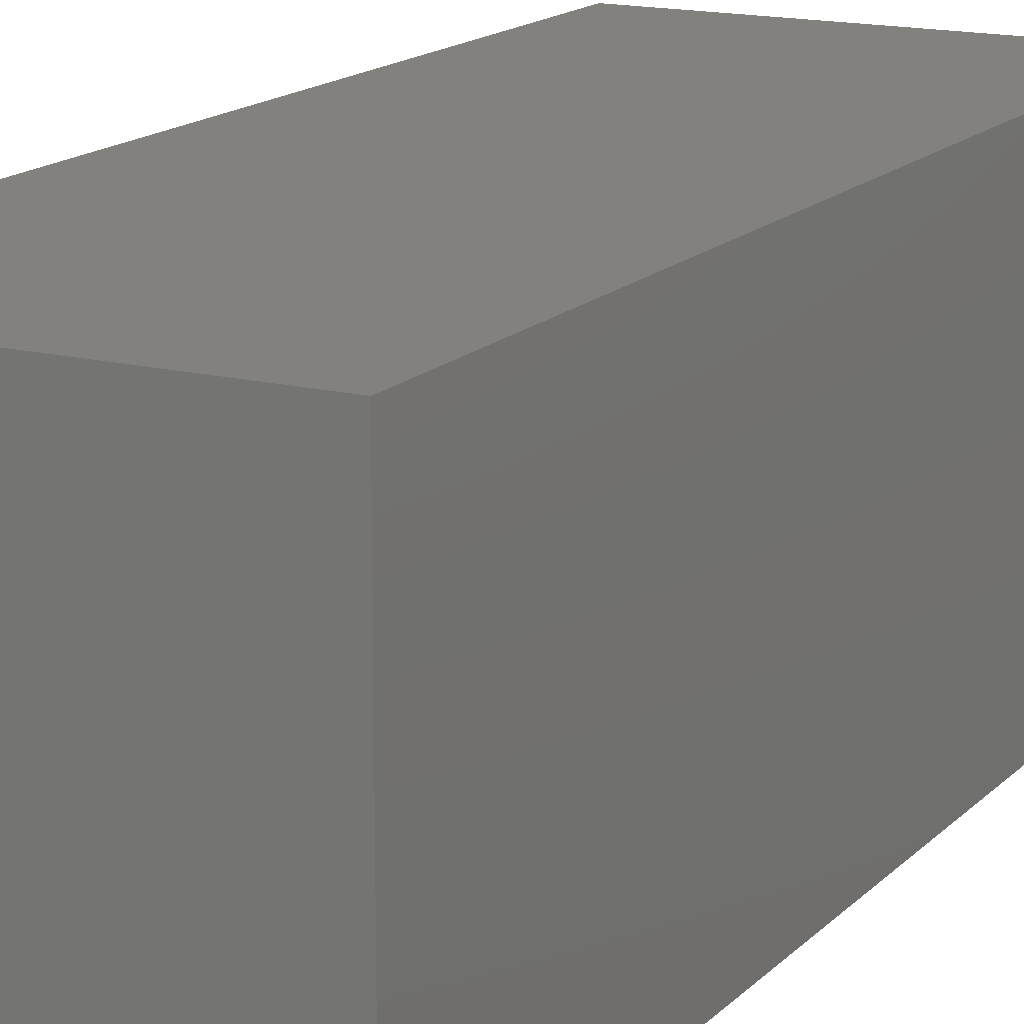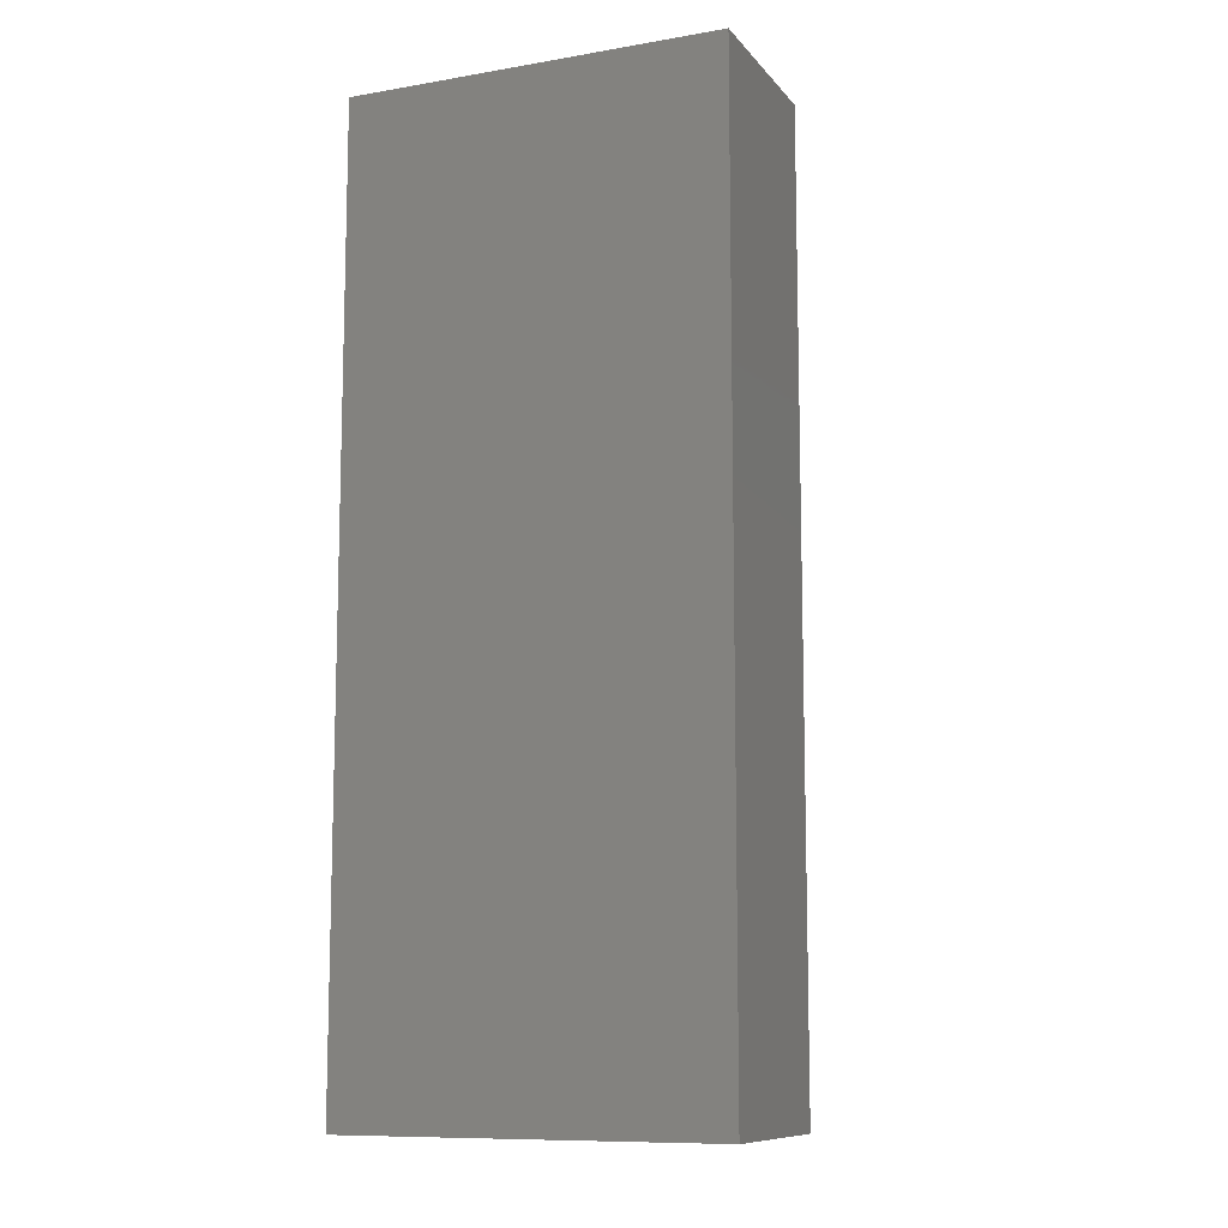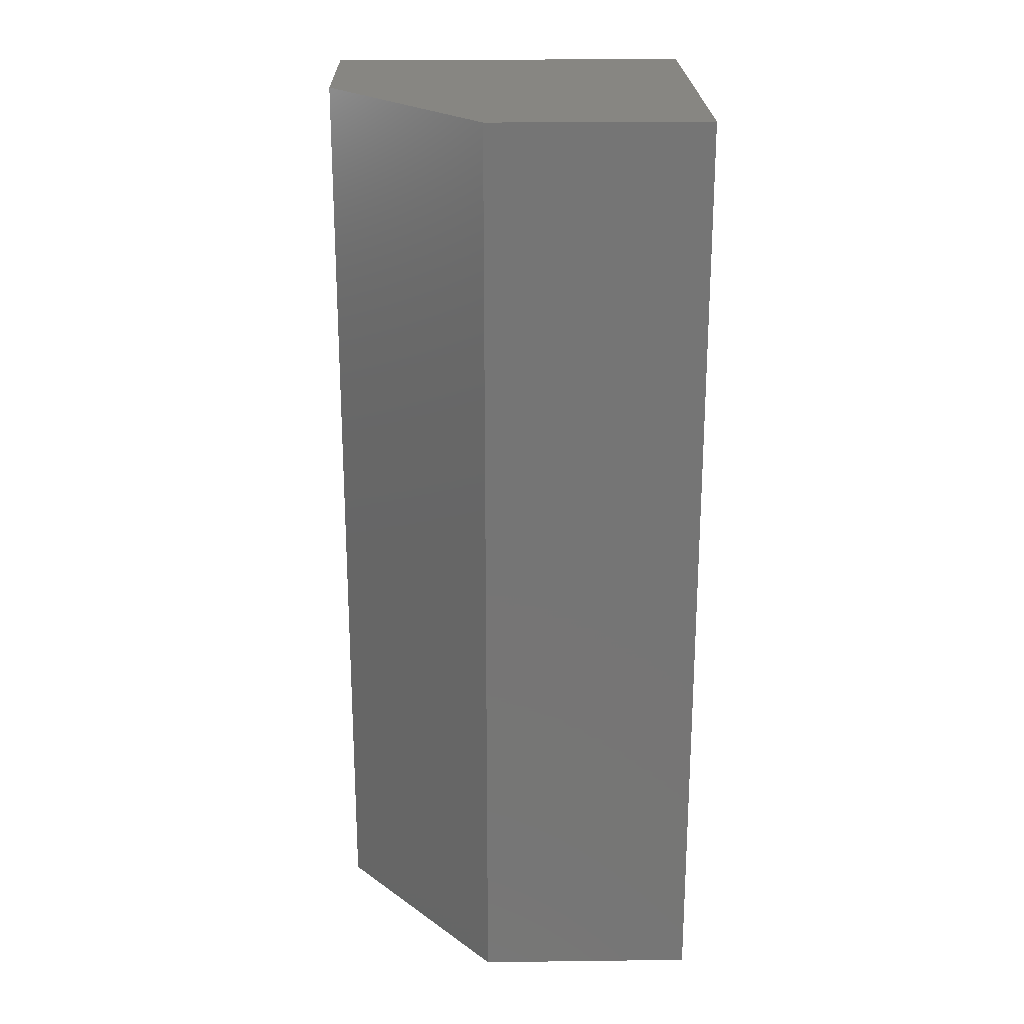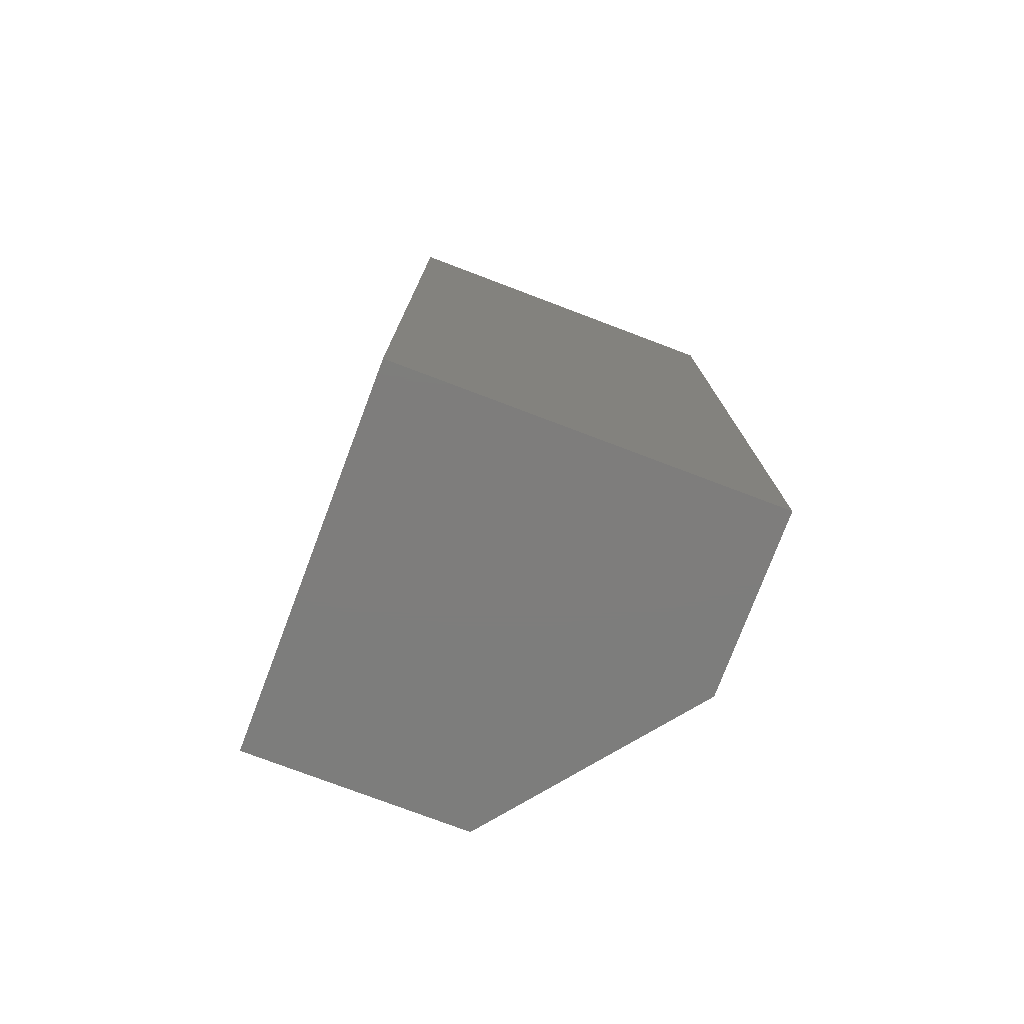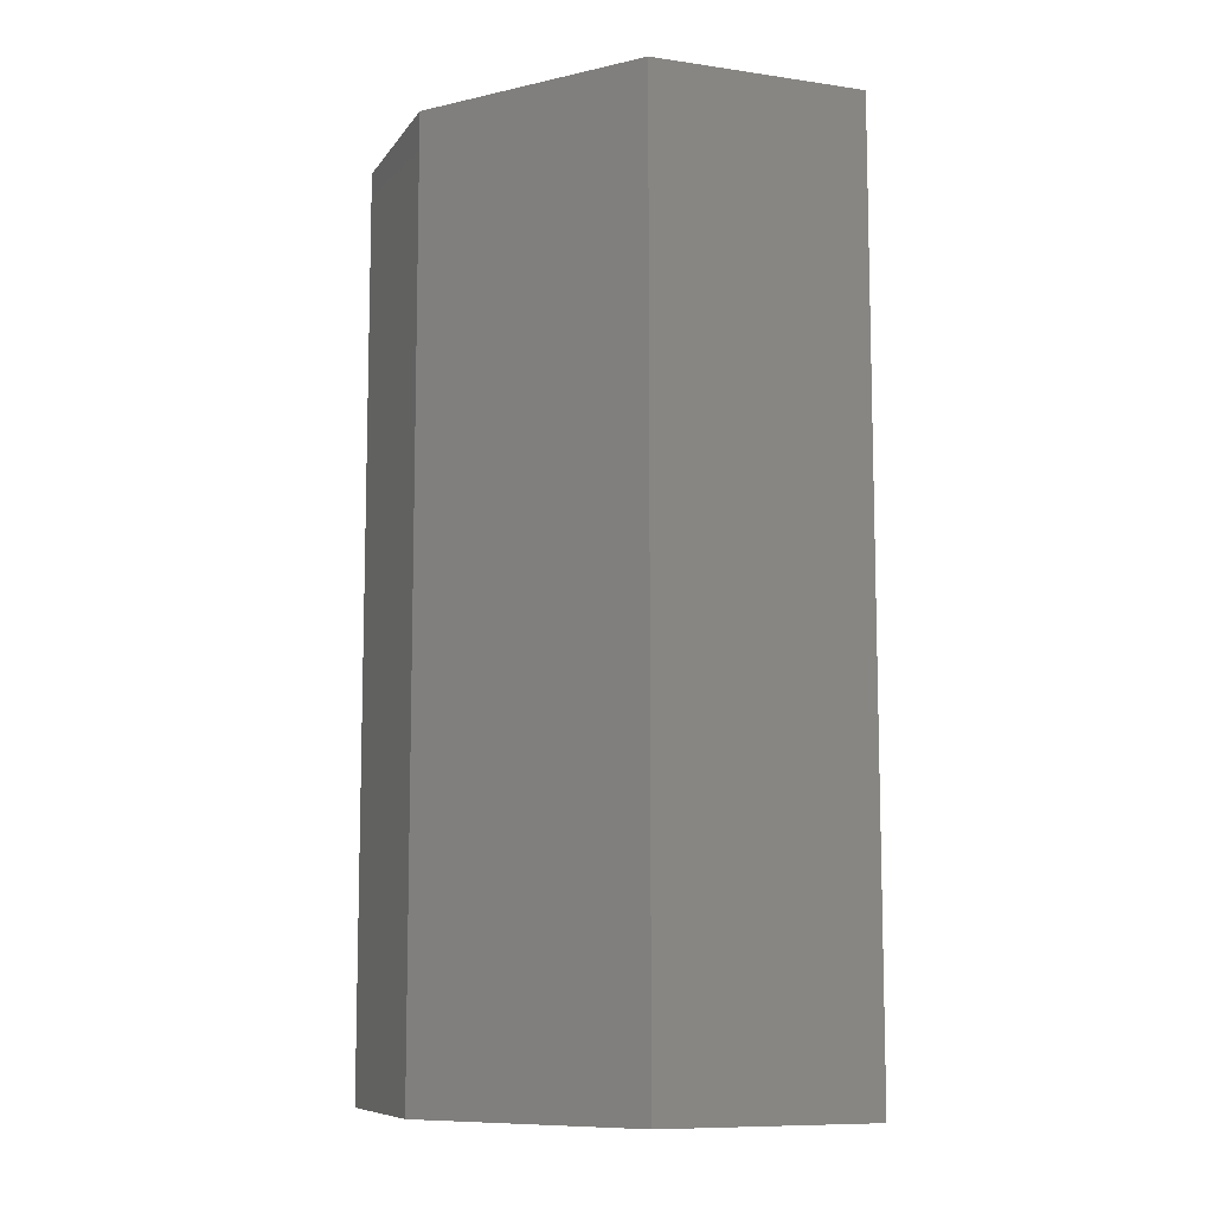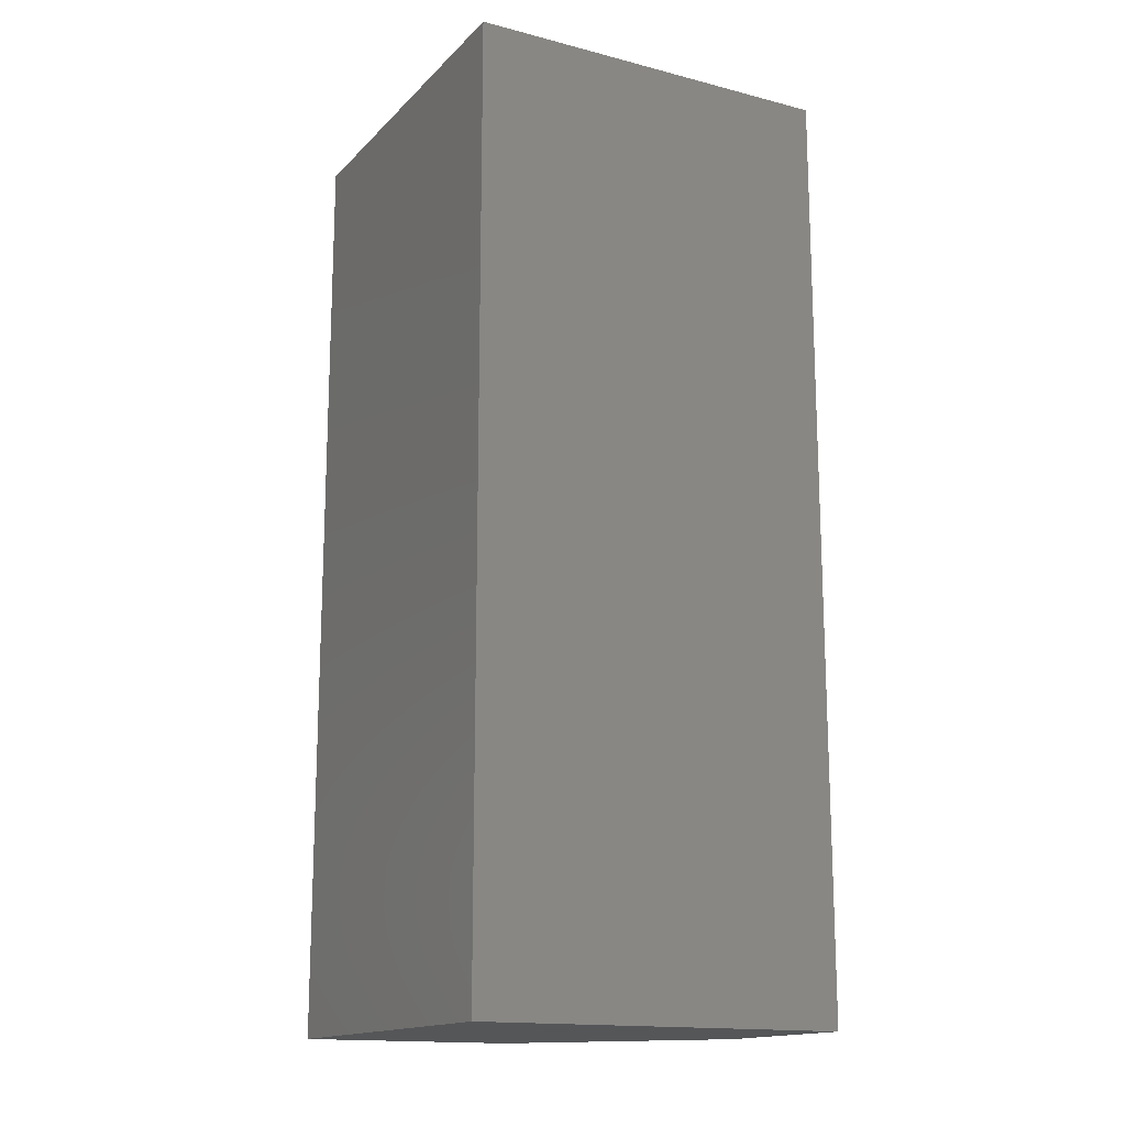
<metadata>
{"format":"stl","ext":"stl","renderer":"f3d","projection":"perspective","resolution":1024,"background":"white","views":[{"elev":15.7,"azim":27.9,"up":"+Y"},{"elev":-10.3,"azim":-156.9,"up":"+Z"},{"elev":22.4,"azim":-1.2,"up":"+Z"},{"elev":-77.0,"azim":159.3,"up":"+Z"},{"elev":-9.4,"azim":-20.7,"up":"+Z"},{"elev":-15.6,"azim":151.8,"up":"+Z"}]}
</metadata>
<code>
# stl→obj: 10 verts, 16 faces
v 0.1497 0.1419 0.75
v -0.1497 0.1419 0.75
v 0.1497 -0.1575 0.75
v -0.1497 -0.001234 0.75
v -0.02467 -0.1575 0.75
v -0.02467 -0.1575 0
v -0.1497 -0.001234 0
v 0.1497 -0.1575 0
v -0.1497 0.1419 0
v 0.1497 0.1419 0
f 1 2 3
f 3 2 4
f 3 4 5
f 6 7 8
f 8 7 9
f 8 9 10
f 9 7 2
f 2 7 4
f 6 8 5
f 5 8 3
f 4 7 5
f 5 7 6
f 10 9 1
f 1 9 2
f 8 10 3
f 3 10 1

</code>
